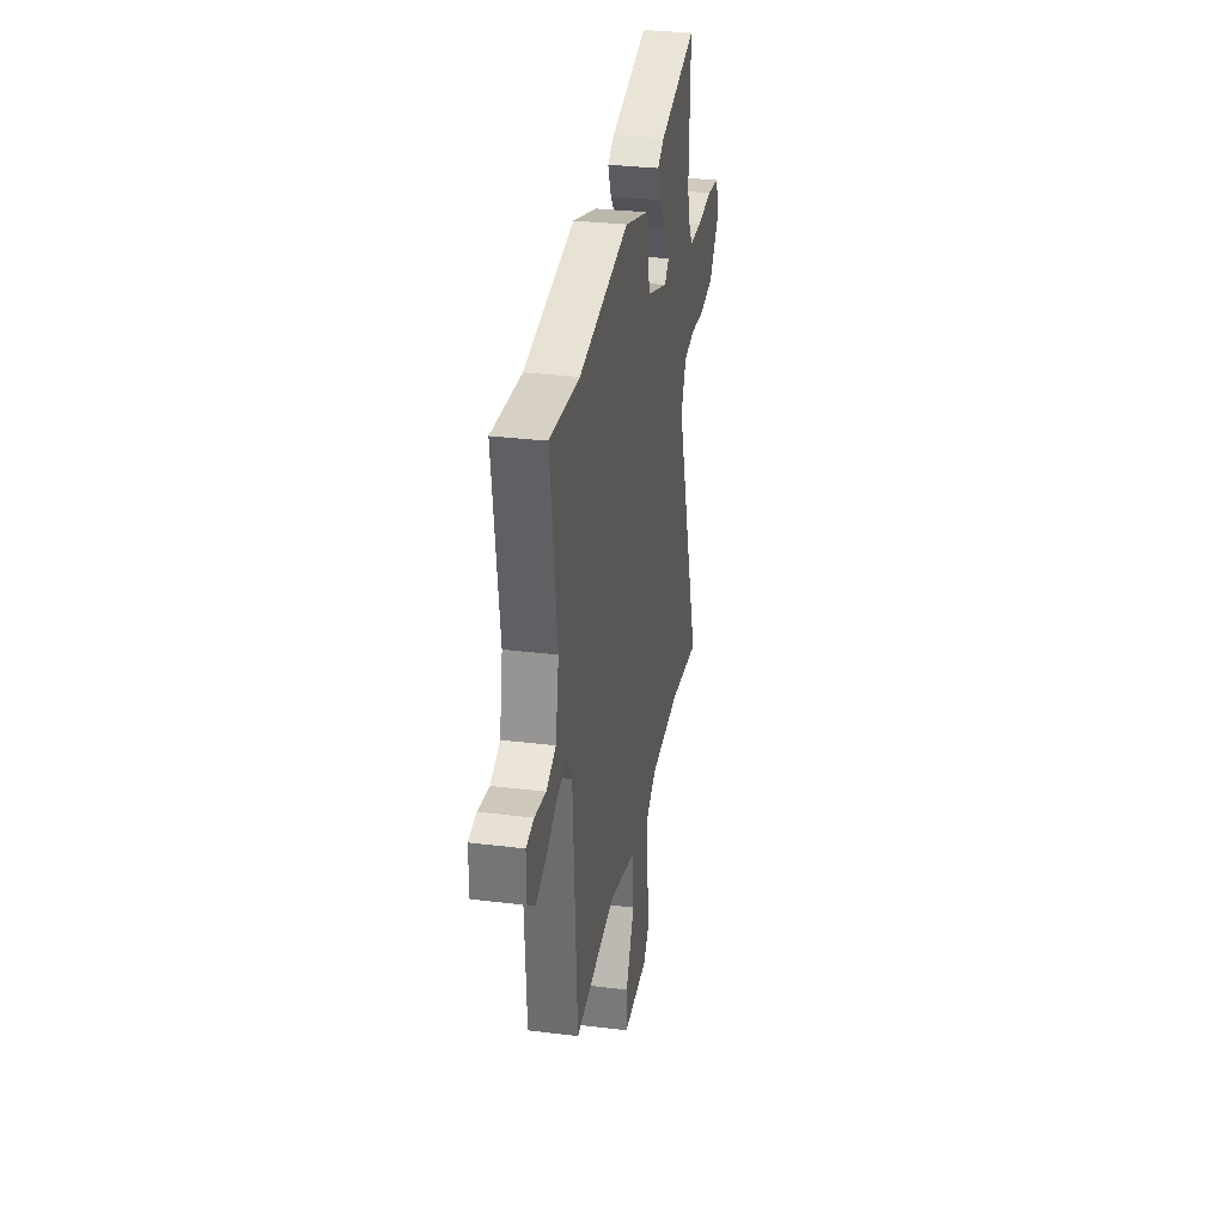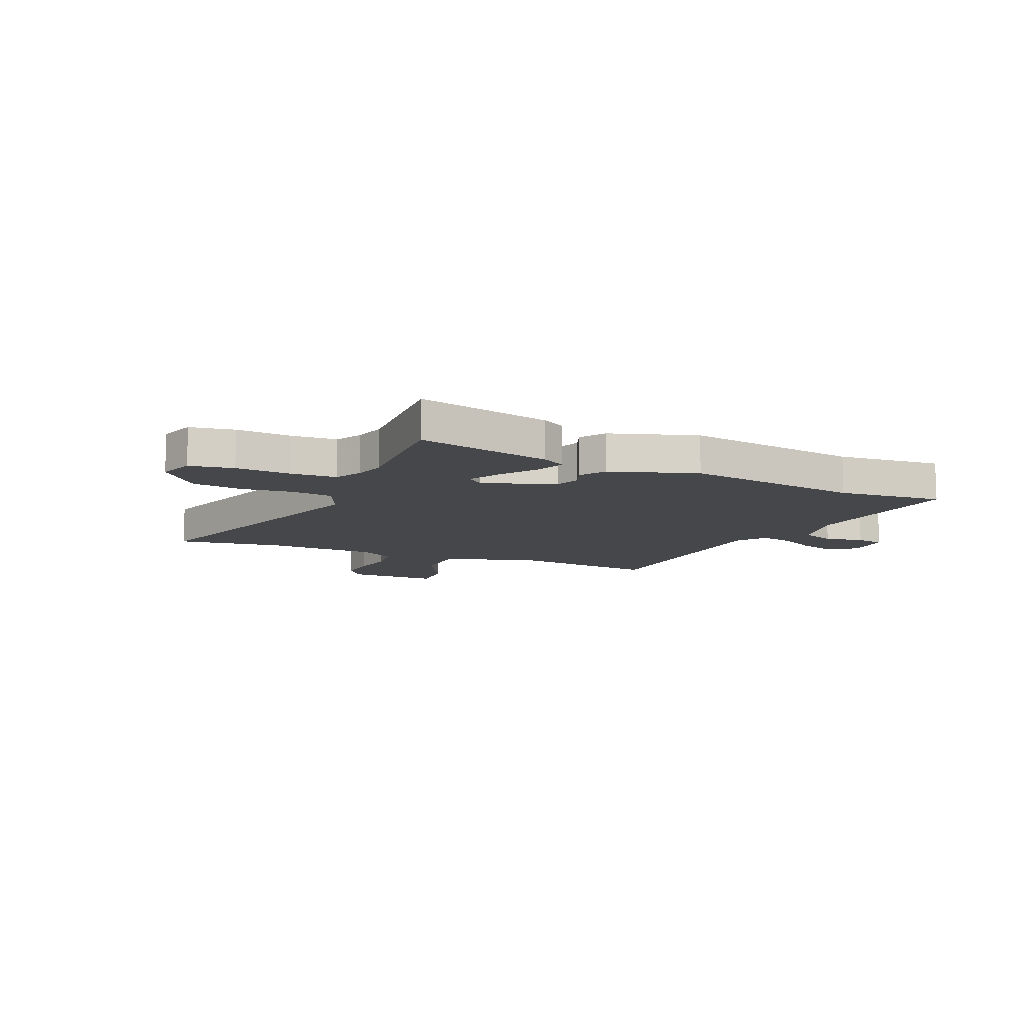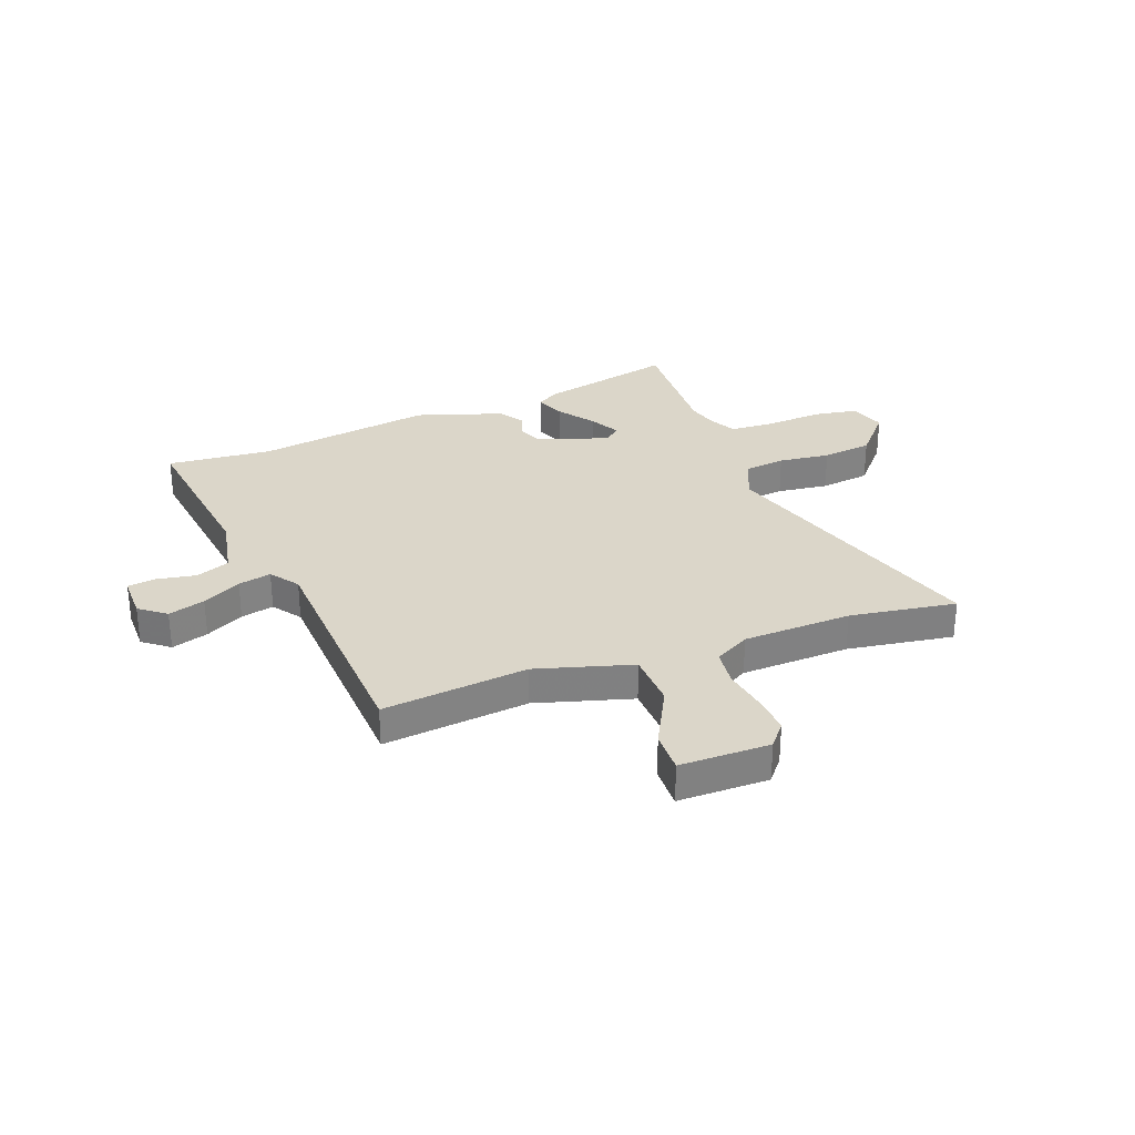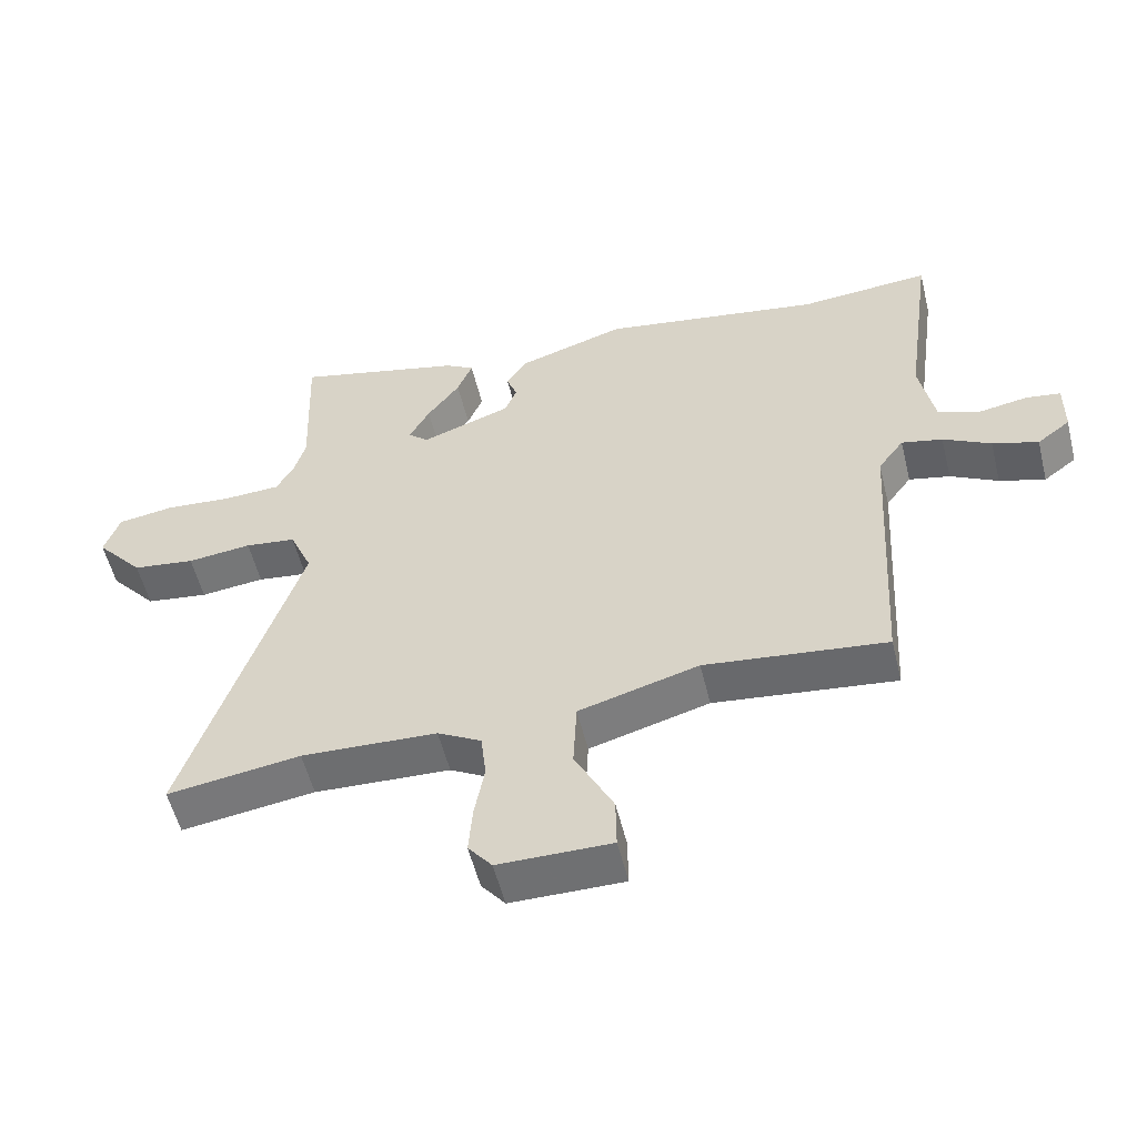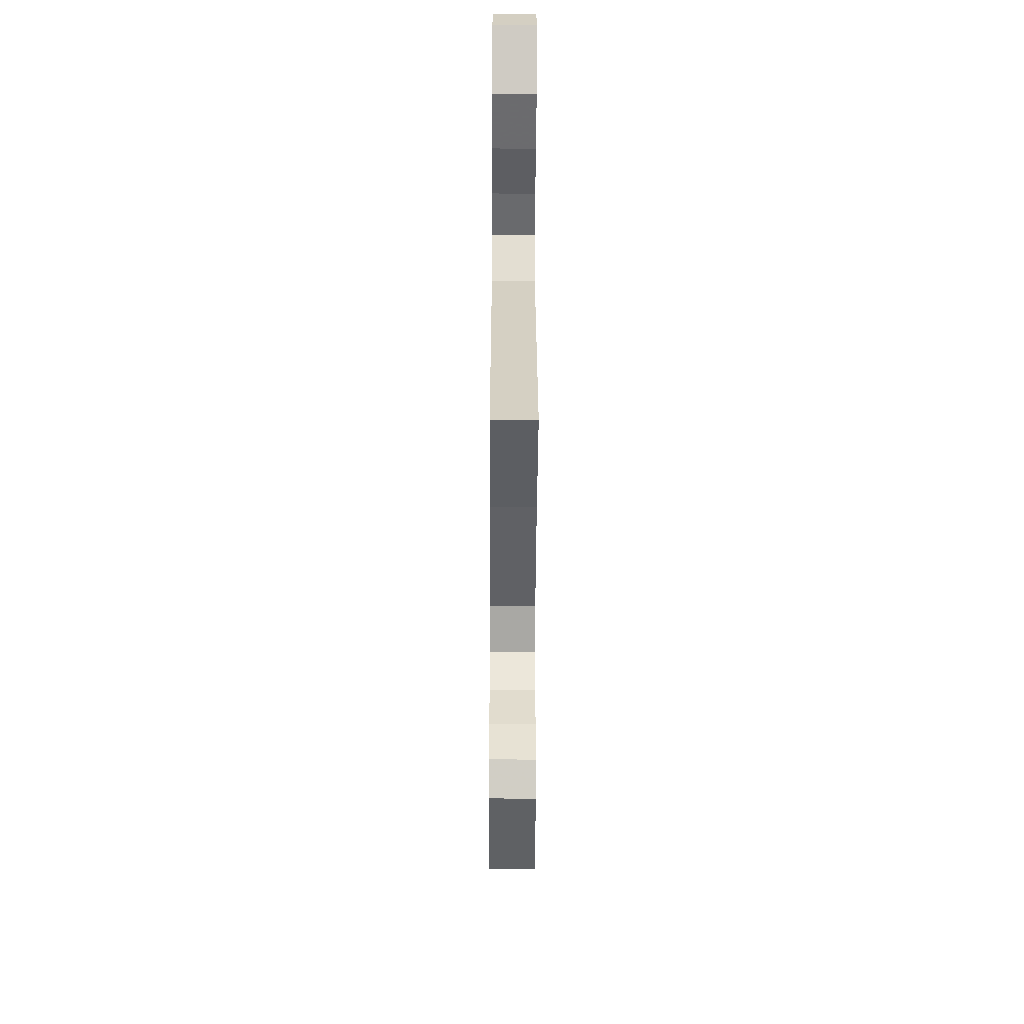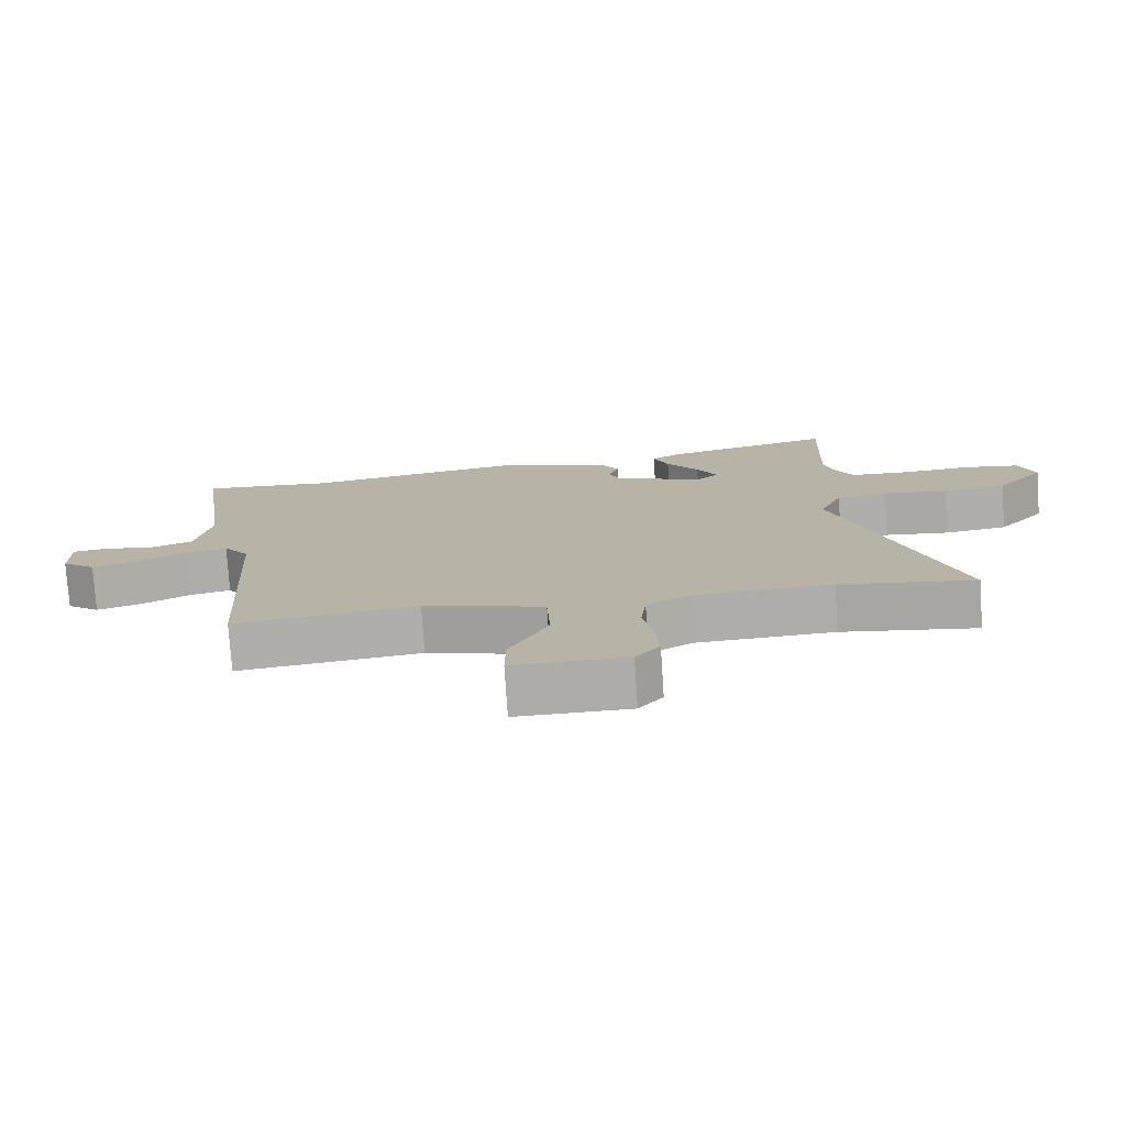
<metadata>
{"format":"obj","ext":"obj","renderer":"f3d","projection":"perspective","resolution":1024,"background":"white","views":[{"elev":31.3,"azim":99.9,"up":"+Z"},{"elev":-10.7,"azim":-22.9,"up":"+Y"},{"elev":30.1,"azim":159.9,"up":"+Y"},{"elev":-55.1,"azim":13.8,"up":"+Z"},{"elev":-45.7,"azim":-90.3,"up":"+Z"},{"elev":-76.7,"azim":-176.2,"up":"+Z"}]}
</metadata>
<code>
v 0.435 0.07 -0.492
v 0.161 0.07 -0.46
v -0.02 0.07 -0.511
v -0.025 0.07 -0.616
v 0.033 0.07 -0.73
v 0.034 0.07 -0.809
v -0.136 0.07 -0.808
v -0.172 0.07 -0.763
v -0.166 0.07 -0.689
v -0.151 0.07 -0.607
v -0.159 0.07 -0.536
v -0.225 0.07 -0.499
v -0.43 0.07 -0.49
v -0.631 0.07 -0.519
v -0.46 0.07 0.008
v -0.494 0.07 0.087
v -0.571 0.07 0.097
v -0.668 0.07 0.086
v -0.763 0.07 0.099
v -0.835 0.07 0.183
v -0.812 0.07 0.251
v -0.728 0.07 0.264
v -0.624 0.07 0.256
v -0.538 0.07 0.26
v -0.511 0.07 0.31
v -0.495 0.07 0.368
v -0.504 0.07 0.606
v -0.25 0.07 0.544
v -0.206 0.07 0.518
v -0.229 0.07 0.461
v -0.278 0.07 0.394
v -0.309 0.07 0.337
v -0.278 0.07 0.31
v -0.142 0.07 0.358
v -0.124 0.07 0.403
v -0.14 0.07 0.447
v -0.109 0.07 0.494
v 0.054 0.07 0.546
v 0.388 0.07 0.491
v 0.586 0.07 0.507
v 0.542 0.07 0.191
v 0.564 0.07 0.073
v 0.628 0.07 0.048
v 0.702 0.07 0.061
v 0.754 0.07 0.053
v 0.753 0.07 -0.031
v 0.703 0.07 -0.069
v 0.634 0.07 -0.047
v 0.562 0.07 -0.008
v 0.5 0.07 0.006
v 0.461 0.07 -0.047
v 0.435 0 -0.492
v 0.161 0 -0.46
v -0.02 0 -0.511
v -0.025 0 -0.616
v 0.033 0 -0.73
v 0.034 0 -0.809
v -0.136 0 -0.808
v -0.172 0 -0.763
v -0.166 0 -0.689
v -0.151 0 -0.607
v -0.159 0 -0.536
v -0.225 0 -0.499
v -0.43 0 -0.49
v -0.631 0 -0.519
v -0.46 0 0.008
v -0.494 0 0.087
v -0.571 0 0.097
v -0.668 0 0.086
v -0.763 0 0.099
v -0.835 0 0.183
v -0.812 0 0.251
v -0.728 0 0.264
v -0.624 0 0.256
v -0.538 0 0.26
v -0.511 0 0.31
v -0.495 0 0.368
v -0.504 0 0.606
v -0.25 0 0.544
v -0.206 0 0.518
v -0.229 0 0.461
v -0.278 0 0.394
v -0.309 0 0.337
v -0.278 0 0.31
v -0.142 0 0.358
v -0.124 0 0.403
v -0.14 0 0.447
v -0.109 0 0.494
v 0.054 0 0.546
v 0.388 0 0.491
v 0.586 0 0.507
v 0.542 0 0.191
v 0.564 0 0.073
v 0.628 0 0.048
v 0.702 0 0.061
v 0.754 0 0.053
v 0.753 0 -0.031
v 0.703 0 -0.069
v 0.634 0 -0.047
v 0.562 0 -0.008
v 0.5 0 0.006
v 0.461 0 -0.047
f 47 48 49
f 46 47 49
f 45 46 49
f 44 45 49
f 43 44 49
f 42 43 49 50
f 41 42 50
f 41 50 51
f 40 41 51
f 39 40 51
f 39 51 1
f 38 39 1
f 37 38 1
f 36 37 1
f 35 36 1
f 29 30 31
f 28 29 31
f 27 28 31
f 26 27 31
f 25 26 31 32
f 24 25 32 33
f 21 22 23
f 20 21 23
f 19 20 23
f 18 19 23
f 17 18 23
f 16 17 23 24
f 15 16 24 33
f 15 33 34
f 14 15 34
f 13 14 34
f 8 9 10
f 7 8 10
f 6 7 10
f 5 6 10
f 4 5 10
f 3 4 10 11
f 2 3 11 12
f 35 1 2
f 13 34 35
f 12 13 35
f 2 12 35
f 100 99 98
f 100 98 97
f 100 97 96
f 100 96 95
f 100 95 94
f 101 100 94 93
f 101 93 92
f 102 101 92
f 102 92 91
f 102 91 90
f 52 102 90
f 52 90 89
f 52 89 88
f 52 88 87
f 52 87 86
f 82 81 80
f 82 80 79
f 82 79 78
f 82 78 77
f 83 82 77 76
f 84 83 76 75
f 74 73 72
f 74 72 71
f 74 71 70
f 74 70 69
f 74 69 68
f 75 74 68 67
f 84 75 67 66
f 85 84 66
f 85 66 65
f 85 65 64
f 61 60 59
f 61 59 58
f 61 58 57
f 61 57 56
f 61 56 55
f 62 61 55 54
f 63 62 54 53
f 53 52 86
f 86 85 64
f 86 64 63
f 86 63 53
f 1 52 53 2
f 2 53 54 3
f 3 54 55 4
f 4 55 56 5
f 5 56 57 6
f 6 57 58 7
f 7 58 59 8
f 8 59 60 9
f 9 60 61 10
f 10 61 62 11
f 11 62 63 12
f 12 63 64 13
f 13 64 65 14
f 14 65 66 15
f 15 66 67 16
f 16 67 68 17
f 17 68 69 18
f 18 69 70 19
f 19 70 71 20
f 20 71 72 21
f 21 72 73 22
f 22 73 74 23
f 23 74 75 24
f 24 75 76 25
f 25 76 77 26
f 26 77 78 27
f 27 78 79 28
f 28 79 80 29
f 29 80 81 30
f 30 81 82 31
f 31 82 83 32
f 32 83 84 33
f 33 84 85 34
f 34 85 86 35
f 35 86 87 36
f 36 87 88 37
f 37 88 89 38
f 38 89 90 39
f 39 90 91 40
f 40 91 92 41
f 41 92 93 42
f 42 93 94 43
f 43 94 95 44
f 44 95 96 45
f 45 96 97 46
f 46 97 98 47
f 47 98 99 48
f 48 99 100 49
f 49 100 101 50
f 50 101 102 51
f 51 102 52 1

</code>
